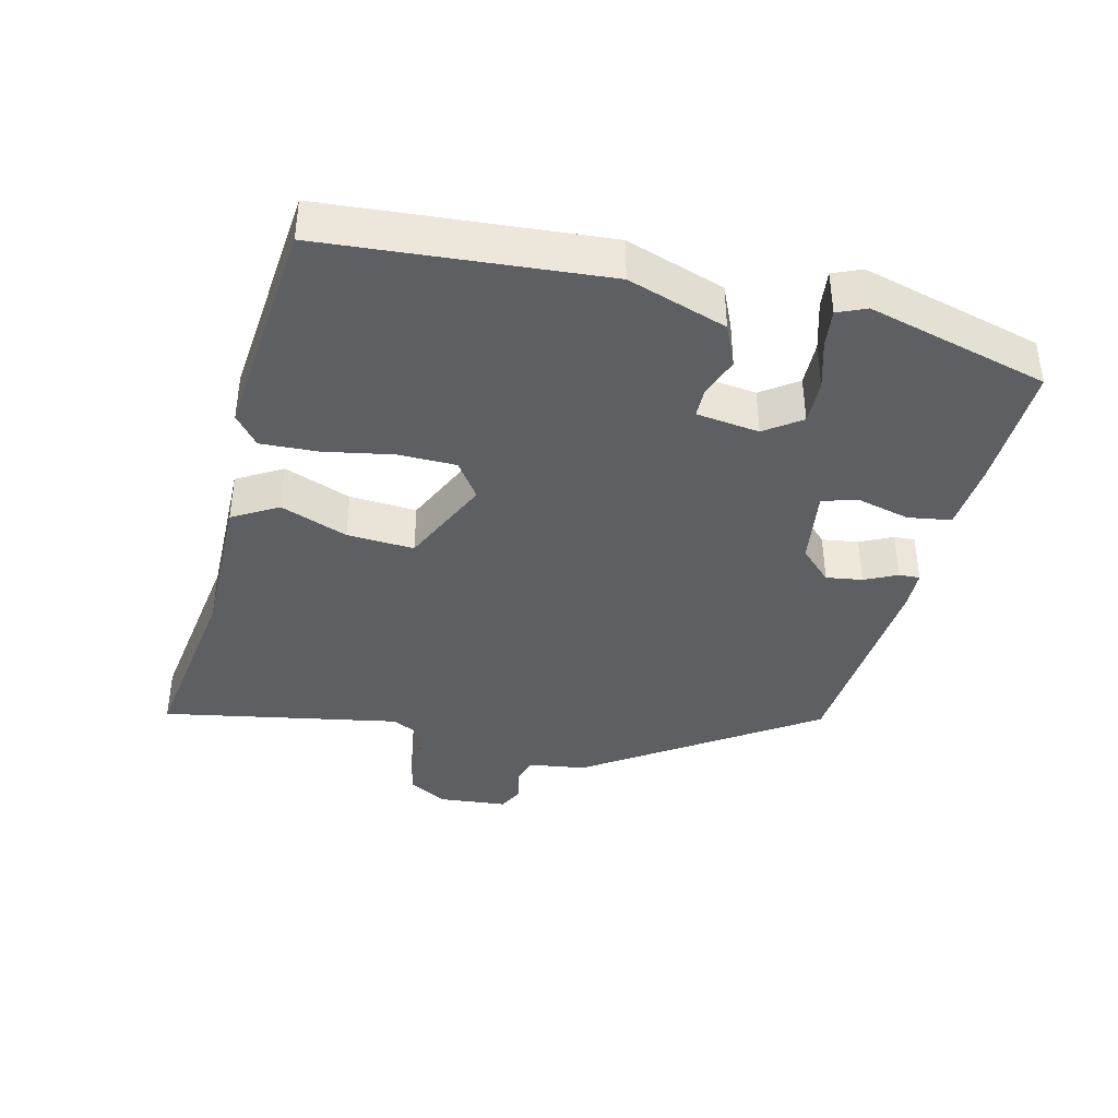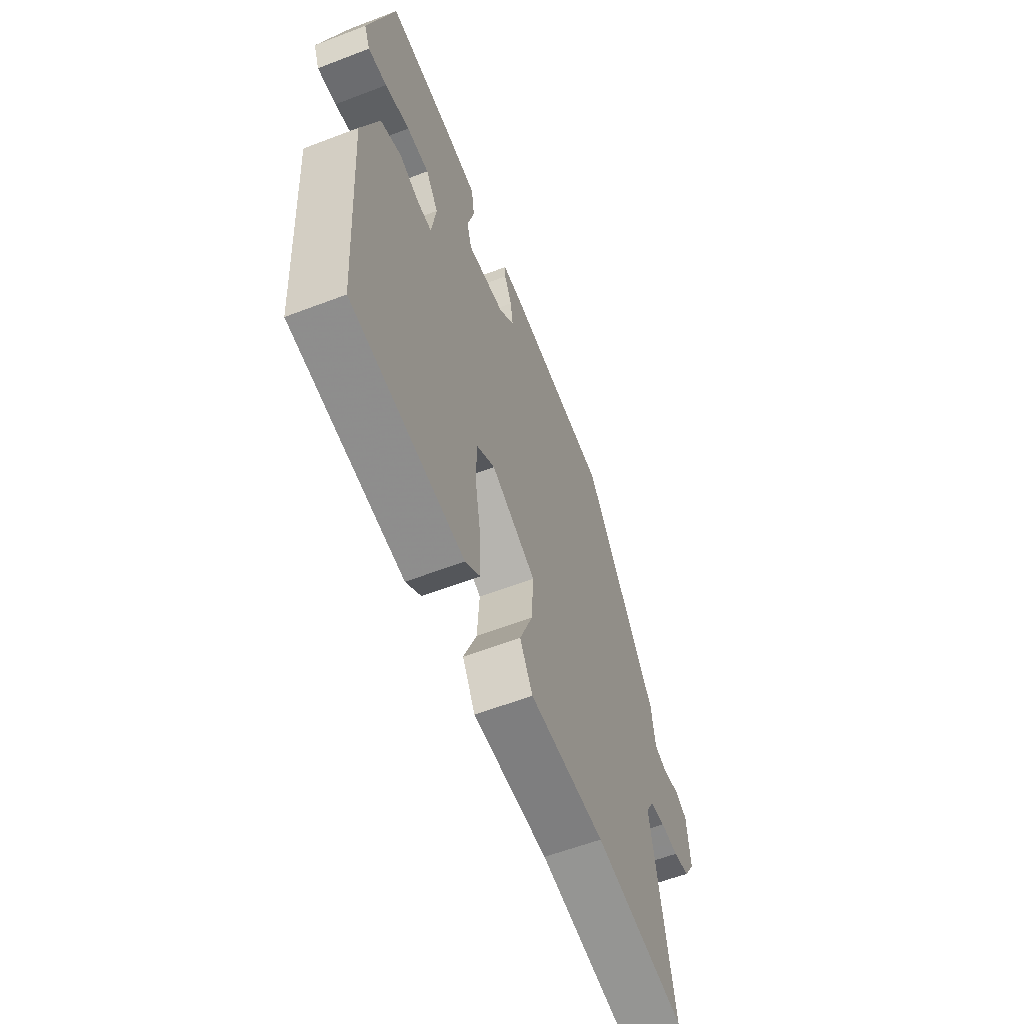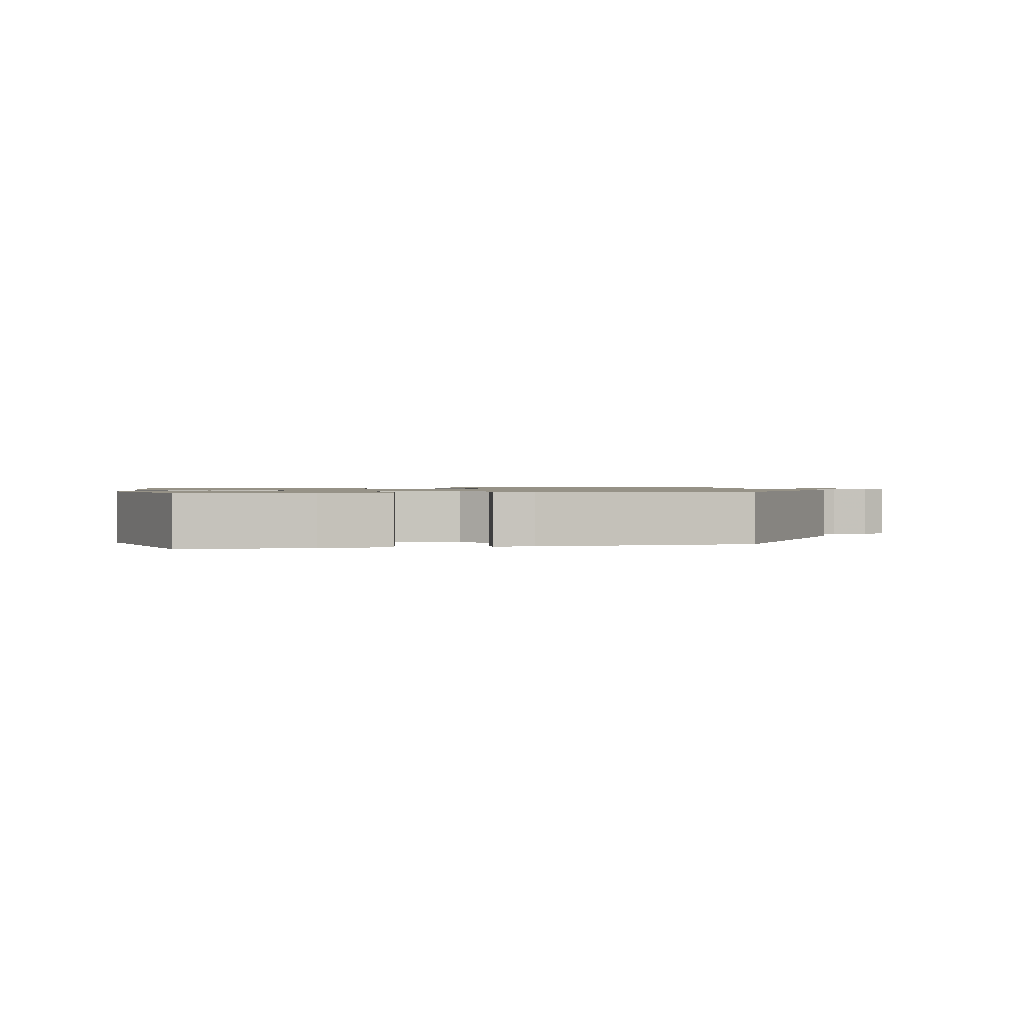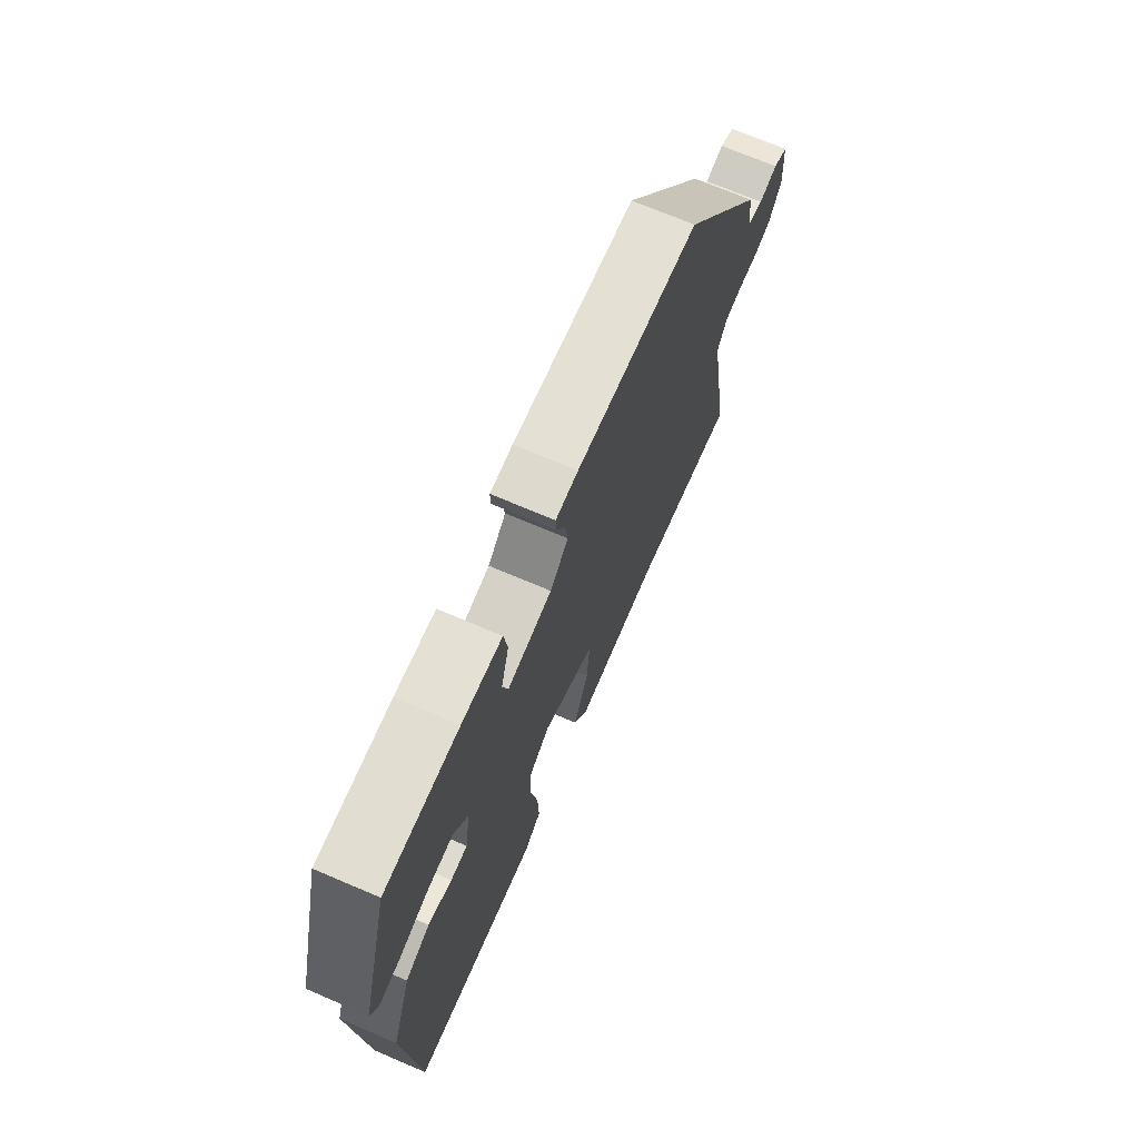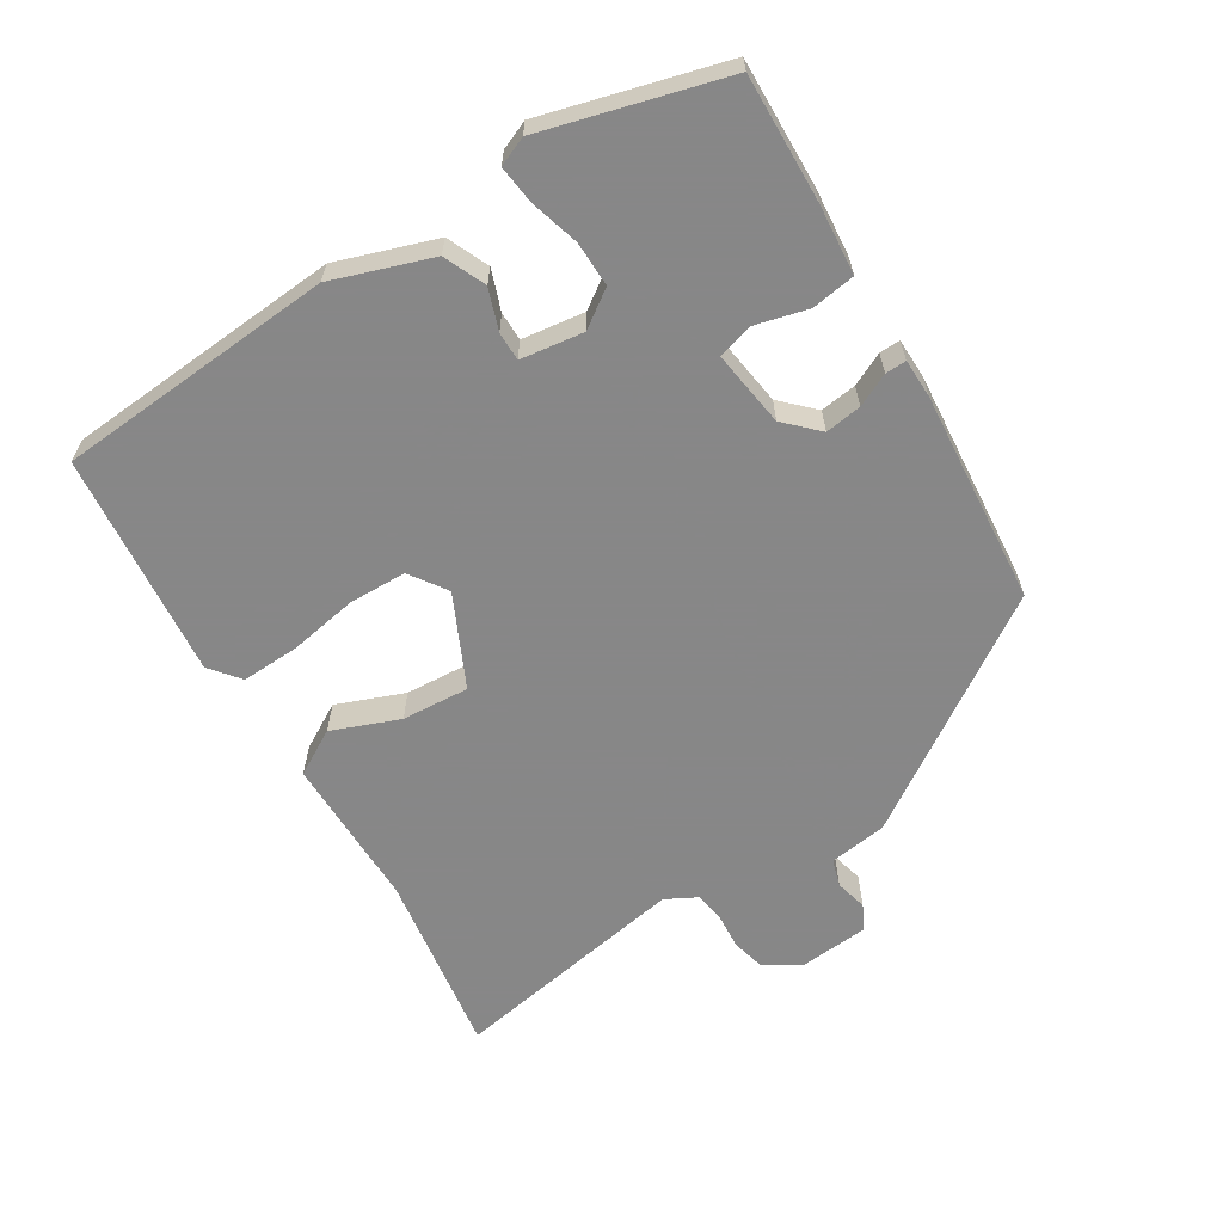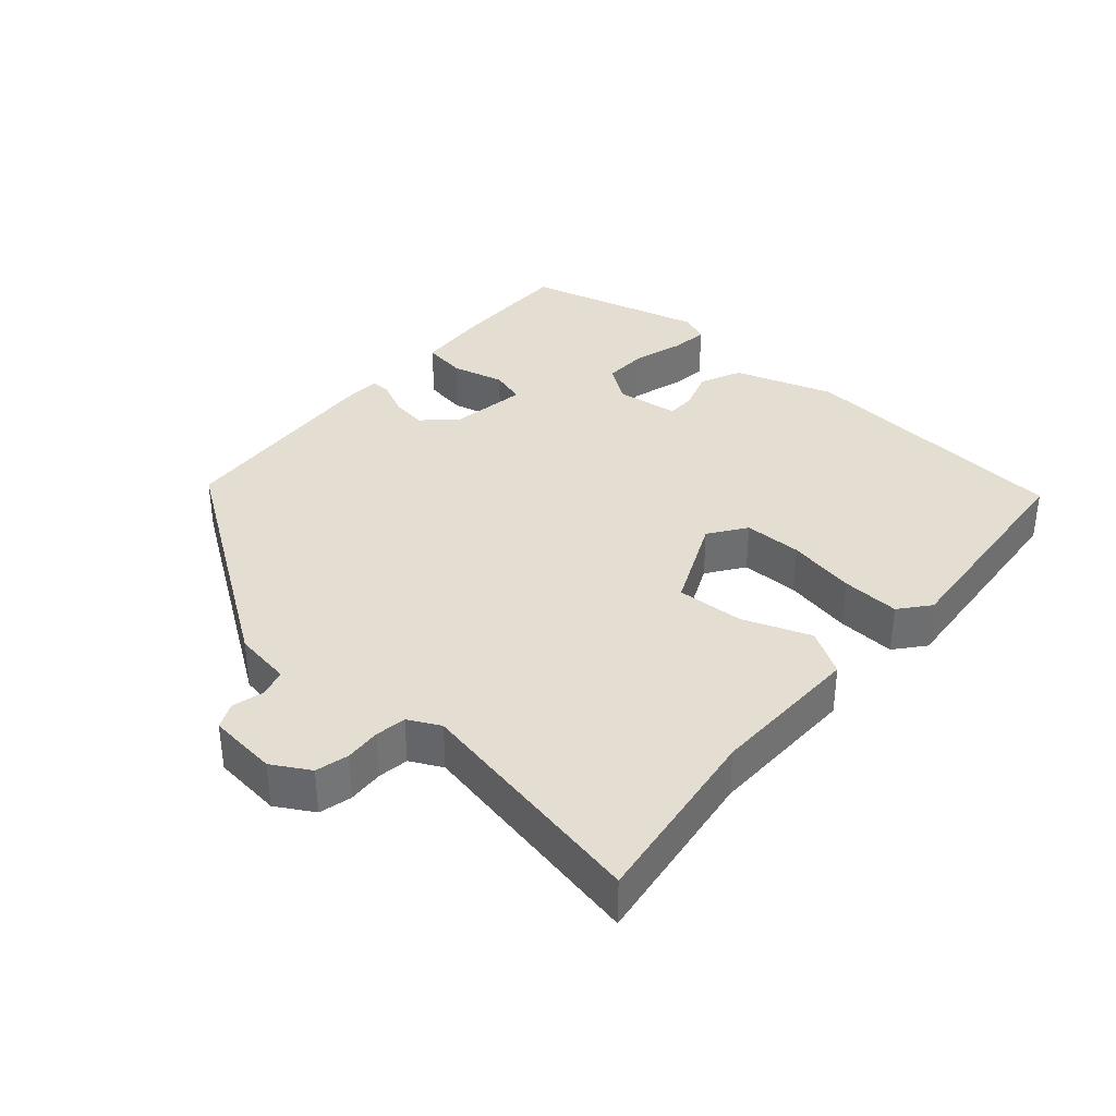
<metadata>
{"format":"obj","ext":"obj","renderer":"f3d","projection":"perspective","resolution":1024,"background":"white","views":[{"elev":-39.5,"azim":-103.1,"up":"+Y"},{"elev":-59.4,"azim":-68.5,"up":"+Z"},{"elev":1.1,"azim":-10.4,"up":"+Y"},{"elev":70.9,"azim":-66.9,"up":"+Z"},{"elev":-62.6,"azim":-58.0,"up":"+Y"},{"elev":36.1,"azim":132.2,"up":"+Y"}]}
</metadata>
<code>
v 0.306 0.07 0.455
v 0.518 0.07 0.131
v 0.529 0.07 0.048
v 0.568 0.07 0.036
v 0.614 0.07 0.047
v 0.65 0.07 0.029
v 0.658 0.07 -0.07
v 0.626 0.07 -0.123
v 0.579 0.07 -0.134
v 0.528 0.07 -0.13
v 0.484 0.07 -0.136
v 0.46 0.07 -0.181
v 0.519 0.07 -0.524
v 0.254 0.07 -0.482
v 0.035 0.07 -0.482
v -0.002 0.07 -0.417
v 0.036 0.07 -0.321
v 0.043 0.07 -0.225
v -0.087 0.07 -0.163
v -0.14 0.07 -0.199
v -0.142 0.07 -0.282
v -0.125 0.07 -0.38
v -0.122 0.07 -0.463
v -0.165 0.07 -0.497
v -0.487 0.07 -0.463
v -0.514 0.07 -0.065
v -0.465 0.07 0.076
v -0.405 0.07 0.102
v -0.347 0.07 0.081
v -0.306 0.07 0.081
v -0.293 0.07 0.171
v -0.329 0.07 0.223
v -0.393 0.07 0.222
v -0.464 0.07 0.202
v -0.518 0.07 0.196
v -0.535 0.07 0.237
v -0.463 0.07 0.495
v -0.282 0.07 0.489
v -0.183 0.07 0.48
v -0.174 0.07 0.418
v -0.194 0.07 0.342
v -0.18 0.07 0.292
v -0.07 0.07 0.307
v -0.025 0.07 0.352
v -0.032 0.07 0.404
v -0.054 0.07 0.451
v -0.055 0.07 0.481
v 0.001 0.07 0.482
v 0.306 0 0.455
v 0.518 0 0.131
v 0.529 0 0.048
v 0.568 0 0.036
v 0.614 0 0.047
v 0.65 0 0.029
v 0.658 0 -0.07
v 0.626 0 -0.123
v 0.579 0 -0.134
v 0.528 0 -0.13
v 0.484 0 -0.136
v 0.46 0 -0.181
v 0.519 0 -0.524
v 0.254 0 -0.482
v 0.035 0 -0.482
v -0.002 0 -0.417
v 0.036 0 -0.321
v 0.043 0 -0.225
v -0.087 0 -0.163
v -0.14 0 -0.199
v -0.142 0 -0.282
v -0.125 0 -0.38
v -0.122 0 -0.463
v -0.165 0 -0.497
v -0.487 0 -0.463
v -0.514 0 -0.065
v -0.465 0 0.076
v -0.405 0 0.102
v -0.347 0 0.081
v -0.306 0 0.081
v -0.293 0 0.171
v -0.329 0 0.223
v -0.393 0 0.222
v -0.464 0 0.202
v -0.518 0 0.196
v -0.535 0 0.237
v -0.463 0 0.495
v -0.282 0 0.489
v -0.183 0 0.48
v -0.174 0 0.418
v -0.194 0 0.342
v -0.18 0 0.292
v -0.07 0 0.307
v -0.025 0 0.352
v -0.032 0 0.404
v -0.054 0 0.451
v -0.055 0 0.481
v 0.001 0 0.482
f 1 2 3
f 48 1 3
f 47 48 3
f 46 47 3
f 45 46 3
f 44 45 3
f 43 44 3
f 42 43 3
f 39 40 41
f 38 39 41
f 37 38 41
f 36 37 41
f 35 36 41
f 34 35 41
f 33 34 41
f 32 33 41 42
f 31 32 42 3
f 27 28 29
f 26 27 29
f 25 26 29
f 24 25 29
f 23 24 29
f 22 23 29
f 21 22 29
f 20 21 29 30
f 19 20 30 31
f 14 15 16 17
f 14 17 18
f 13 14 18
f 12 13 18
f 31 3 4
f 19 31 4
f 18 19 4
f 12 18 4
f 11 12 4
f 7 8 9 10
f 7 10 11
f 6 7 11
f 5 6 11
f 4 5 11
f 51 50 49
f 51 49 96
f 51 96 95
f 51 95 94
f 51 94 93
f 51 93 92
f 51 92 91
f 51 91 90
f 89 88 87
f 89 87 86
f 89 86 85
f 89 85 84
f 89 84 83
f 89 83 82
f 89 82 81
f 90 89 81 80
f 51 90 80 79
f 77 76 75
f 77 75 74
f 77 74 73
f 77 73 72
f 77 72 71
f 77 71 70
f 77 70 69
f 78 77 69 68
f 79 78 68 67
f 65 64 63 62
f 66 65 62
f 66 62 61
f 66 61 60
f 52 51 79
f 52 79 67
f 52 67 66
f 52 66 60
f 52 60 59
f 58 57 56 55
f 59 58 55
f 59 55 54
f 59 54 53
f 59 53 52
f 1 49 50 2
f 2 50 51 3
f 3 51 52 4
f 4 52 53 5
f 5 53 54 6
f 6 54 55 7
f 7 55 56 8
f 8 56 57 9
f 9 57 58 10
f 10 58 59 11
f 11 59 60 12
f 12 60 61 13
f 13 61 62 14
f 14 62 63 15
f 15 63 64 16
f 16 64 65 17
f 17 65 66 18
f 18 66 67 19
f 19 67 68 20
f 20 68 69 21
f 21 69 70 22
f 22 70 71 23
f 23 71 72 24
f 24 72 73 25
f 25 73 74 26
f 26 74 75 27
f 27 75 76 28
f 28 76 77 29
f 29 77 78 30
f 30 78 79 31
f 31 79 80 32
f 32 80 81 33
f 33 81 82 34
f 34 82 83 35
f 35 83 84 36
f 36 84 85 37
f 37 85 86 38
f 38 86 87 39
f 39 87 88 40
f 40 88 89 41
f 41 89 90 42
f 42 90 91 43
f 43 91 92 44
f 44 92 93 45
f 45 93 94 46
f 46 94 95 47
f 47 95 96 48
f 48 96 49 1

</code>
